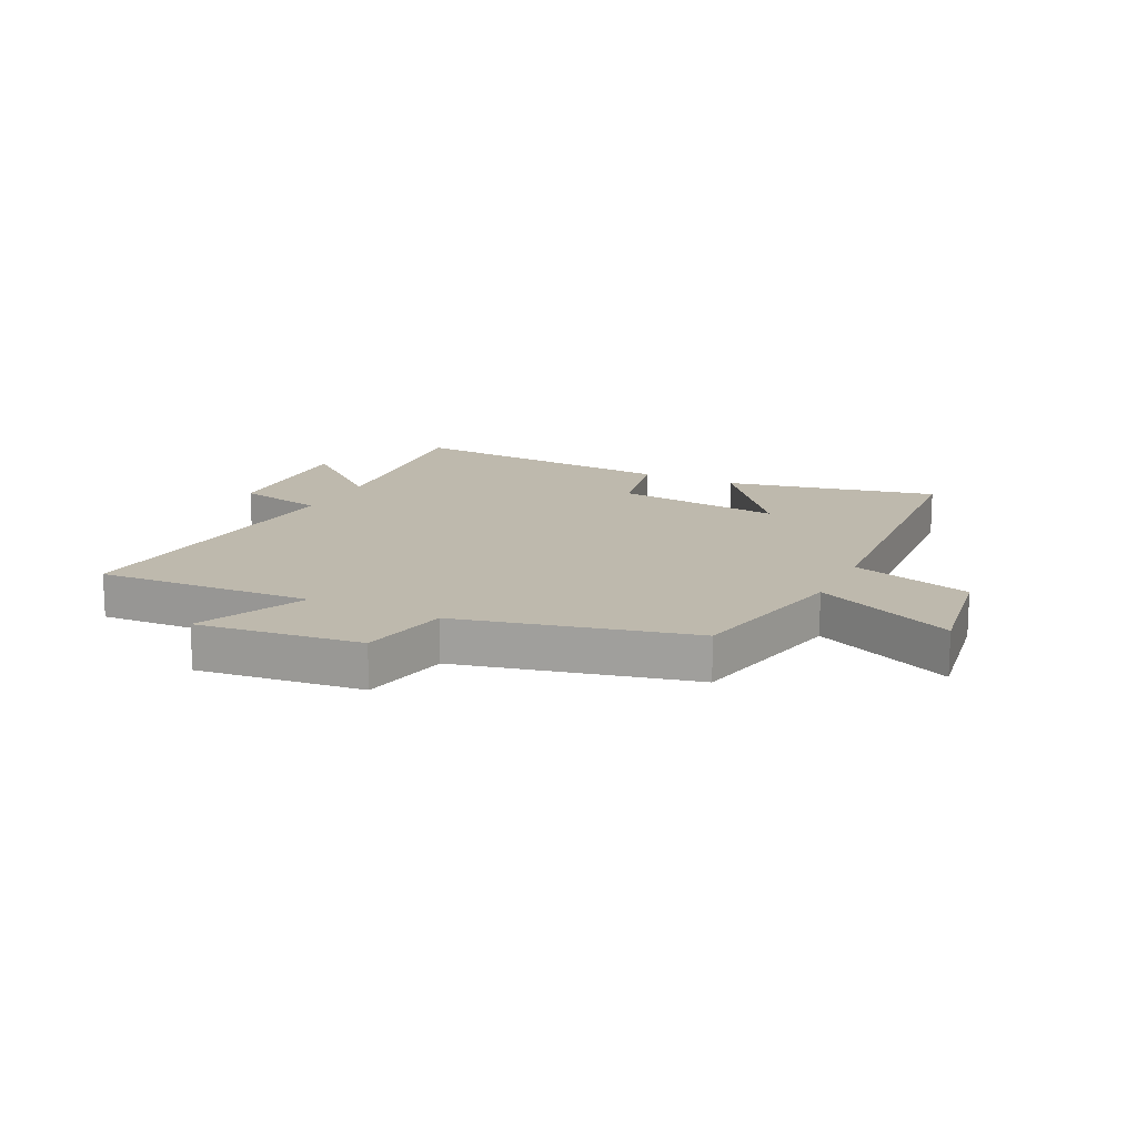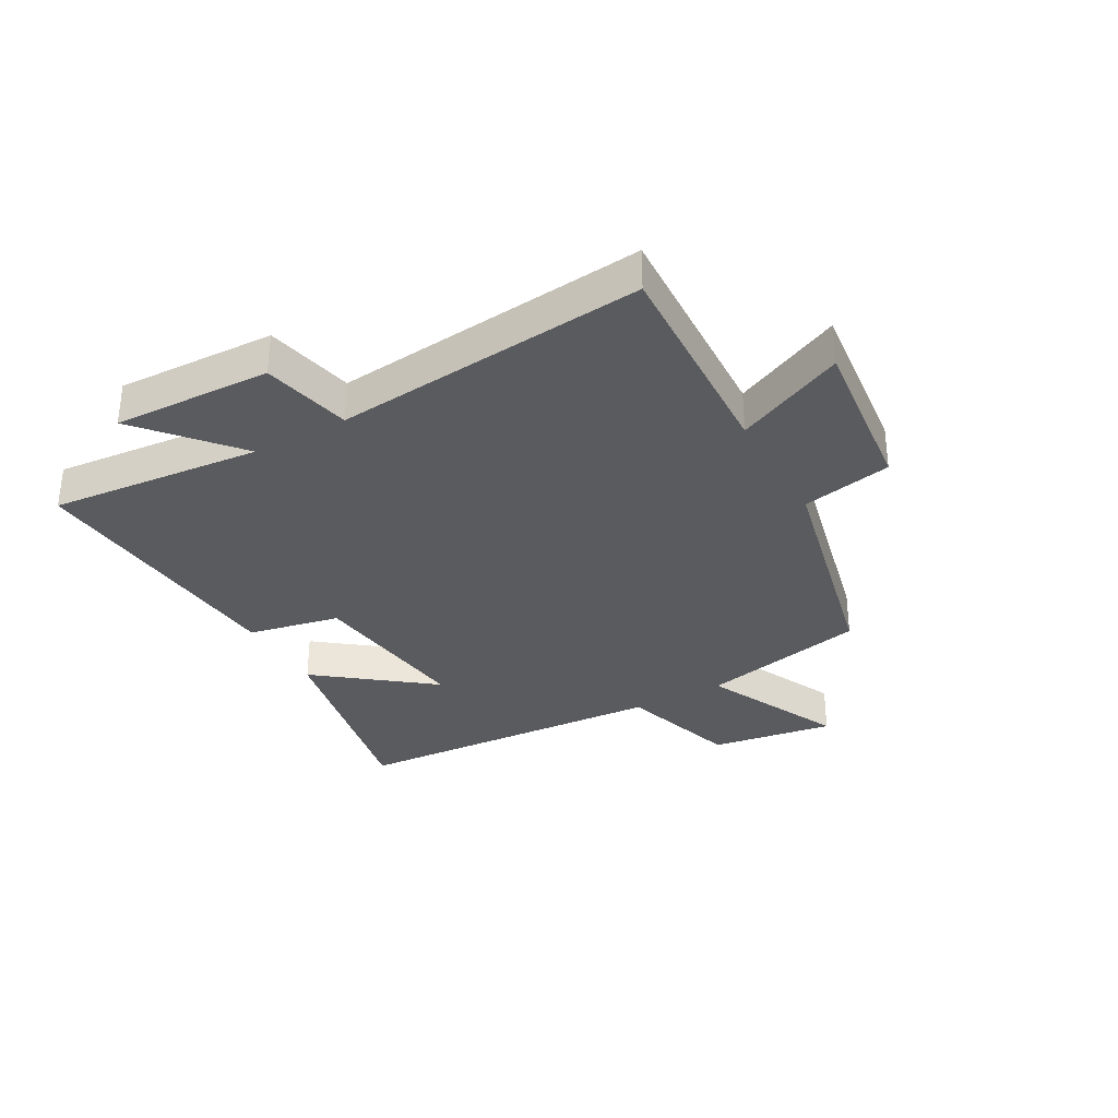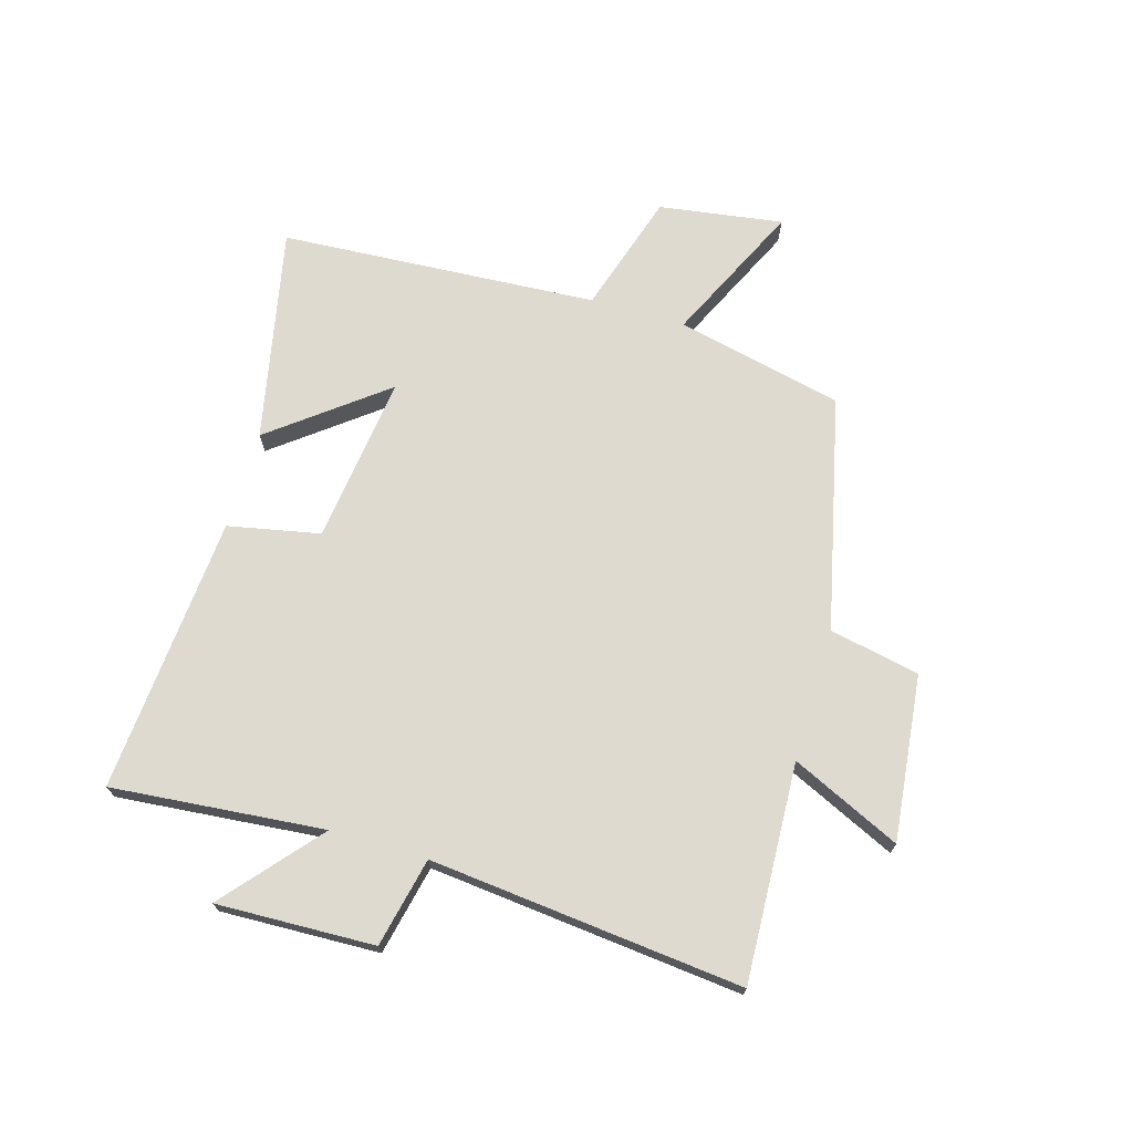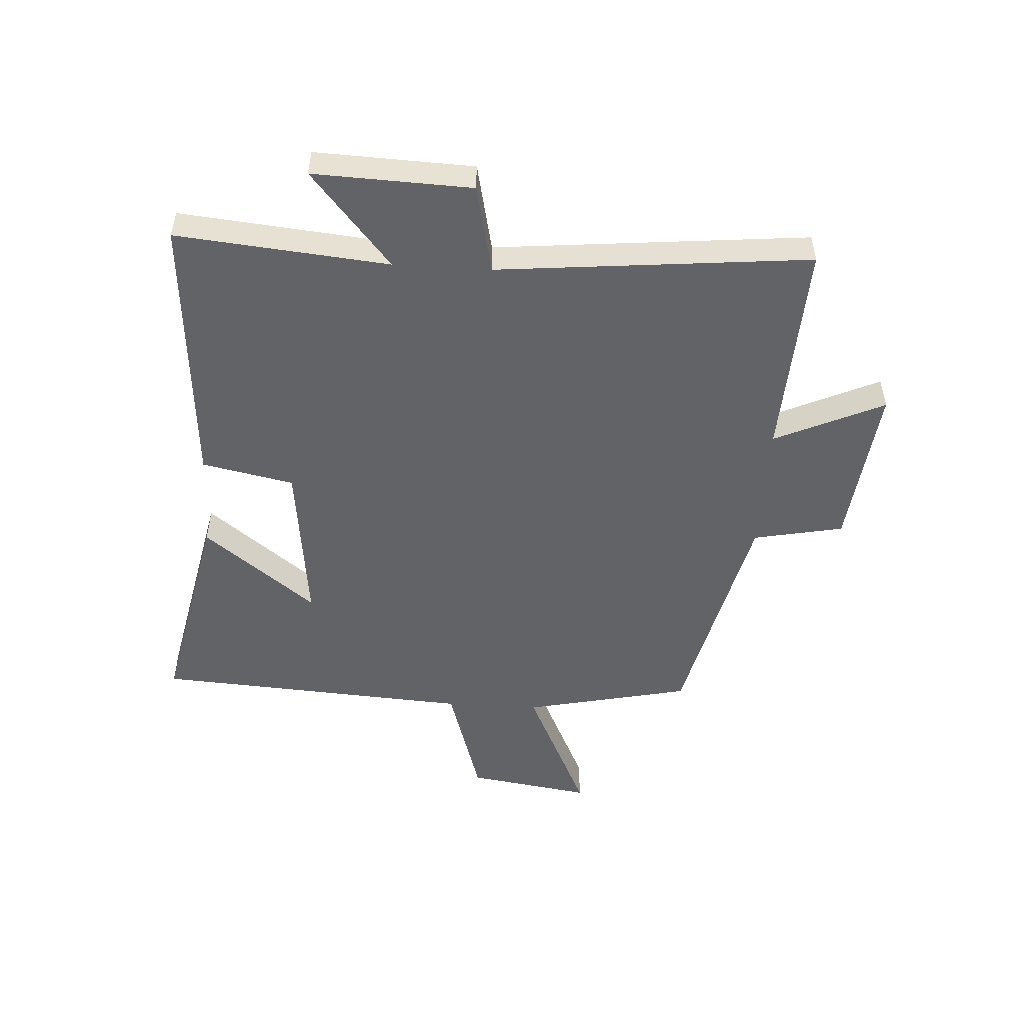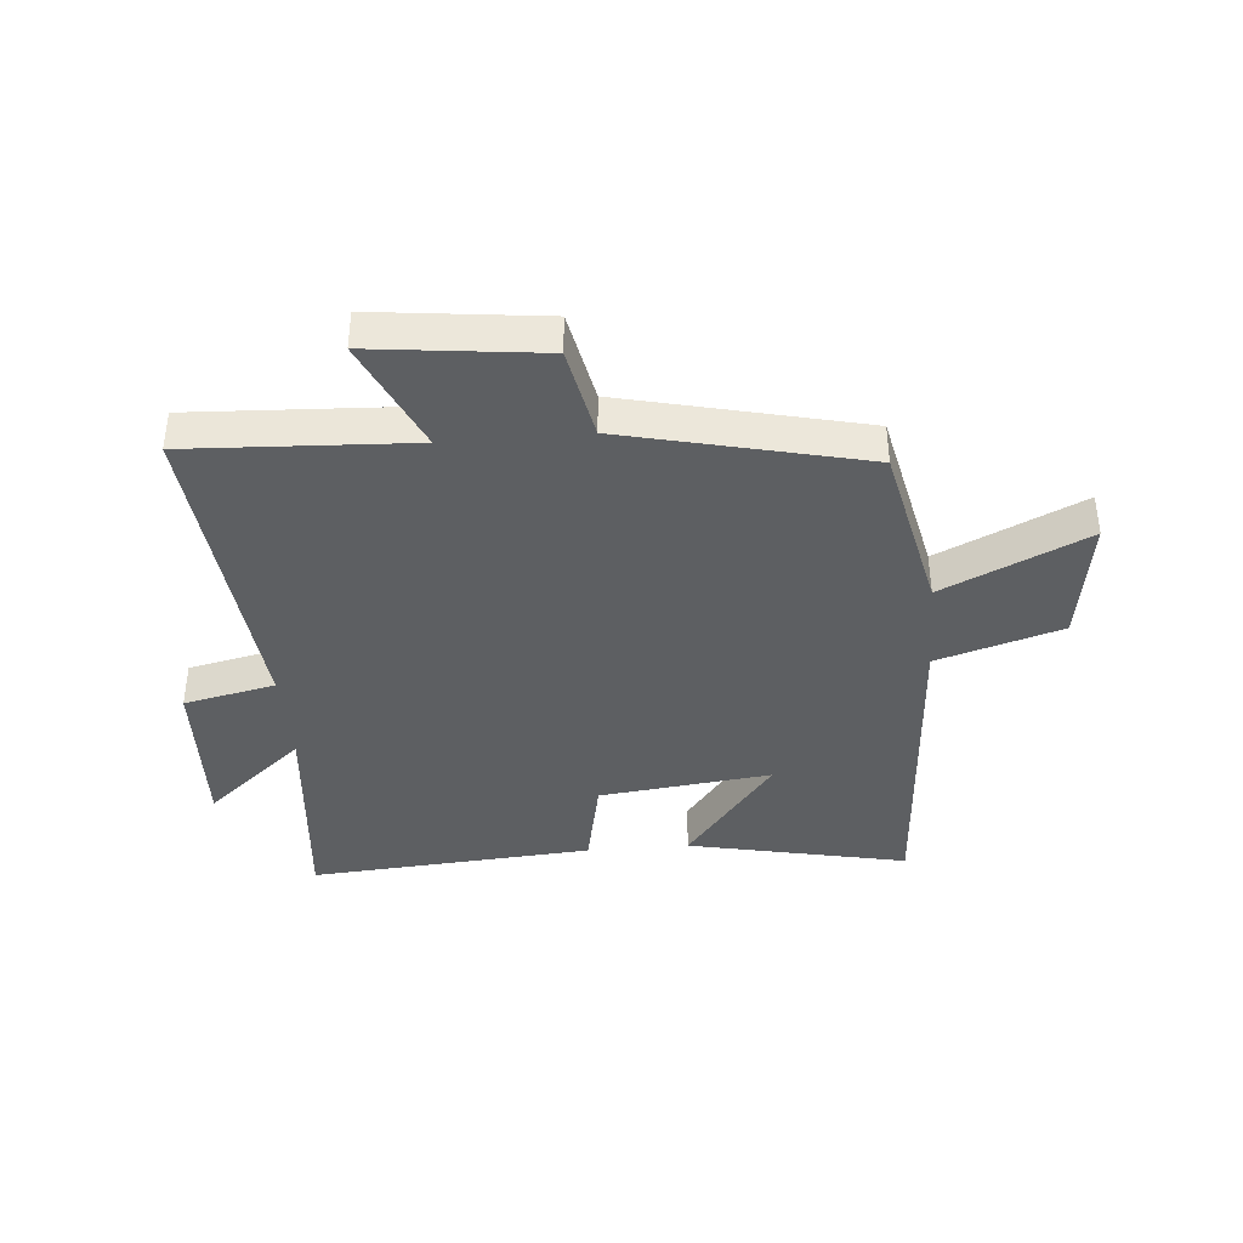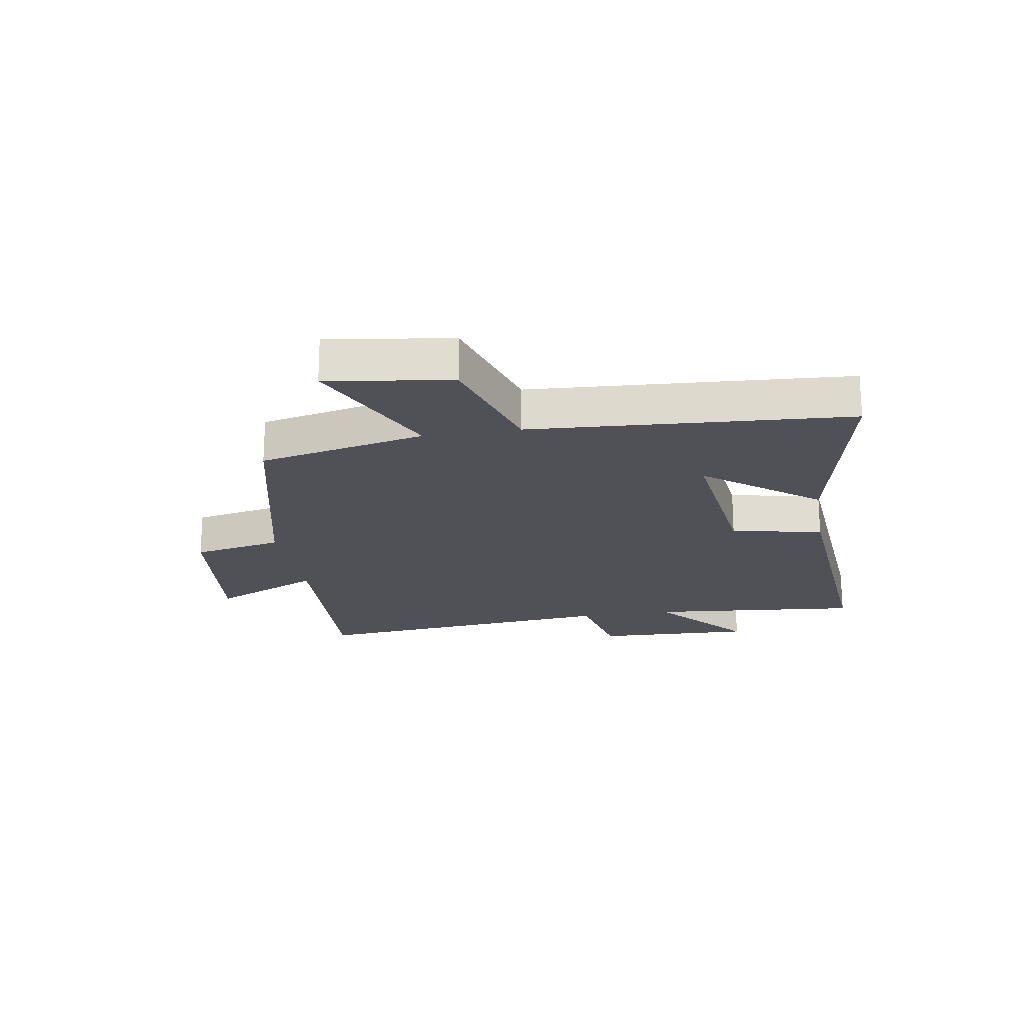
<metadata>
{"format":"obj","ext":"obj","renderer":"f3d","projection":"perspective","resolution":1024,"background":"white","views":[{"elev":15.3,"azim":25.8,"up":"+Y"},{"elev":-32.9,"azim":-60.7,"up":"+Y"},{"elev":71.0,"azim":-73.5,"up":"+Y"},{"elev":-51.0,"azim":-93.5,"up":"+Y"},{"elev":-39.5,"azim":4.8,"up":"+Y"},{"elev":-20.5,"azim":99.4,"up":"+Y"}]}
</metadata>
<code>
v 0.465 0.07 -0.576
v 0.103 0.07 -0.5
v 0.251 0.07 -0.31
v -0.033 0.07 -0.344
v -0.065 0.07 -0.5
v -0.534 0.07 -0.536
v -0.5 0.07 -0.176
v -0.661 0.07 -0.313
v -0.651 0.07 -0.045
v -0.5 0.07 -0.012
v -0.552 0.07 0.518
v -0.183 0.07 0.5
v -0.268 0.07 0.685
v 0.012 0.07 0.653
v 0.043 0.07 0.5
v 0.438 0.07 0.408
v 0.5 0.07 0.125
v 0.737 0.07 0.236
v 0.705 0.07 0.026
v 0.5 0.07 -0.037
v 0.465 0 -0.576
v 0.103 0 -0.5
v 0.251 0 -0.31
v -0.033 0 -0.344
v -0.065 0 -0.5
v -0.534 0 -0.536
v -0.5 0 -0.176
v -0.661 0 -0.313
v -0.651 0 -0.045
v -0.5 0 -0.012
v -0.552 0 0.518
v -0.183 0 0.5
v -0.268 0 0.685
v 0.012 0 0.653
v 0.043 0 0.5
v 0.438 0 0.408
v 0.5 0 0.125
v 0.737 0 0.236
v 0.705 0 0.026
v 0.5 0 -0.037
f 17 18 19 20
f 15 16 17 20
f 15 20 1
f 12 13 14 15
f 12 15 1
f 10 11 12
f 7 8 9 10
f 7 10 12
f 4 5 6 7
f 3 4 7 12
f 1 2 3
f 1 3 12
f 40 39 38 37
f 40 37 36 35
f 21 40 35
f 35 34 33 32
f 21 35 32
f 32 31 30
f 30 29 28 27
f 32 30 27
f 27 26 25 24
f 32 27 24 23
f 23 22 21
f 32 23 21
f 1 21 22 2
f 2 22 23 3
f 3 23 24 4
f 4 24 25 5
f 5 25 26 6
f 6 26 27 7
f 7 27 28 8
f 8 28 29 9
f 9 29 30 10
f 10 30 31 11
f 11 31 32 12
f 12 32 33 13
f 13 33 34 14
f 14 34 35 15
f 15 35 36 16
f 16 36 37 17
f 17 37 38 18
f 18 38 39 19
f 19 39 40 20
f 20 40 21 1

</code>
